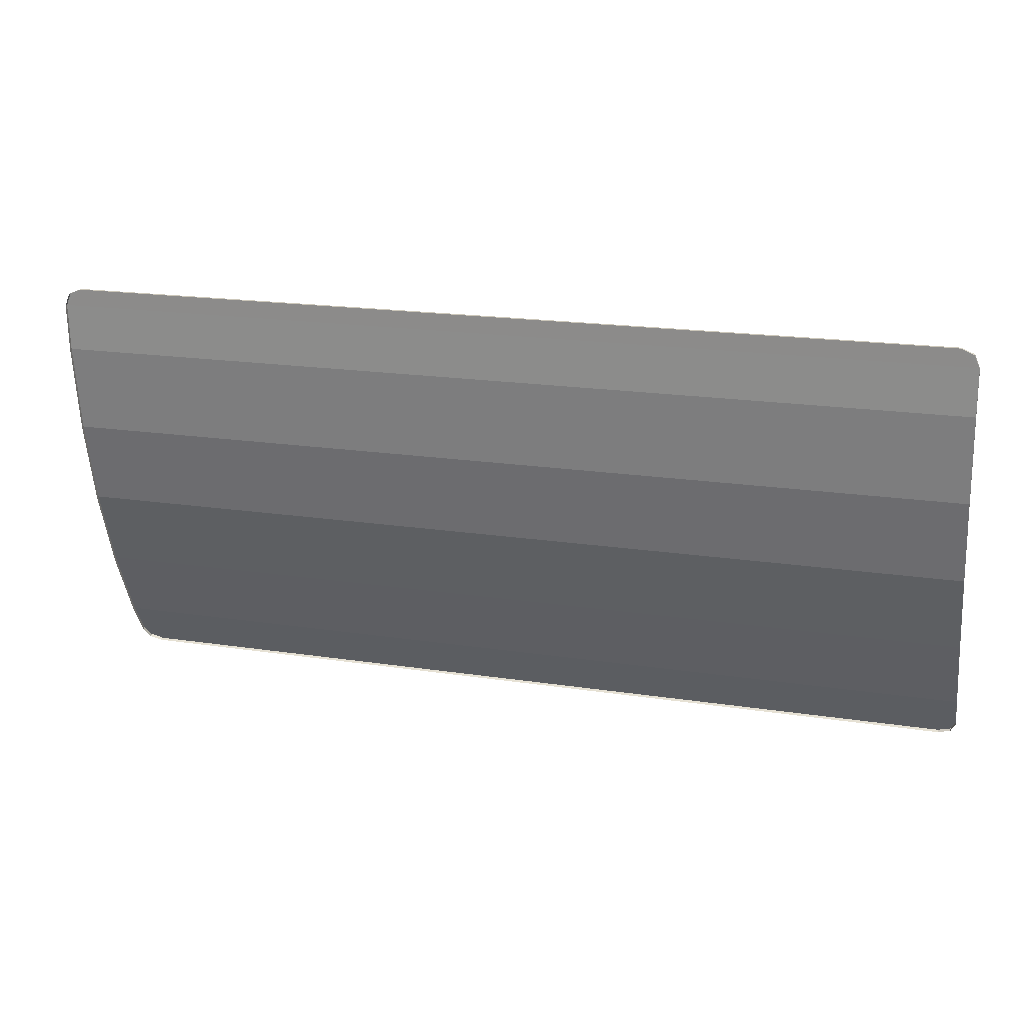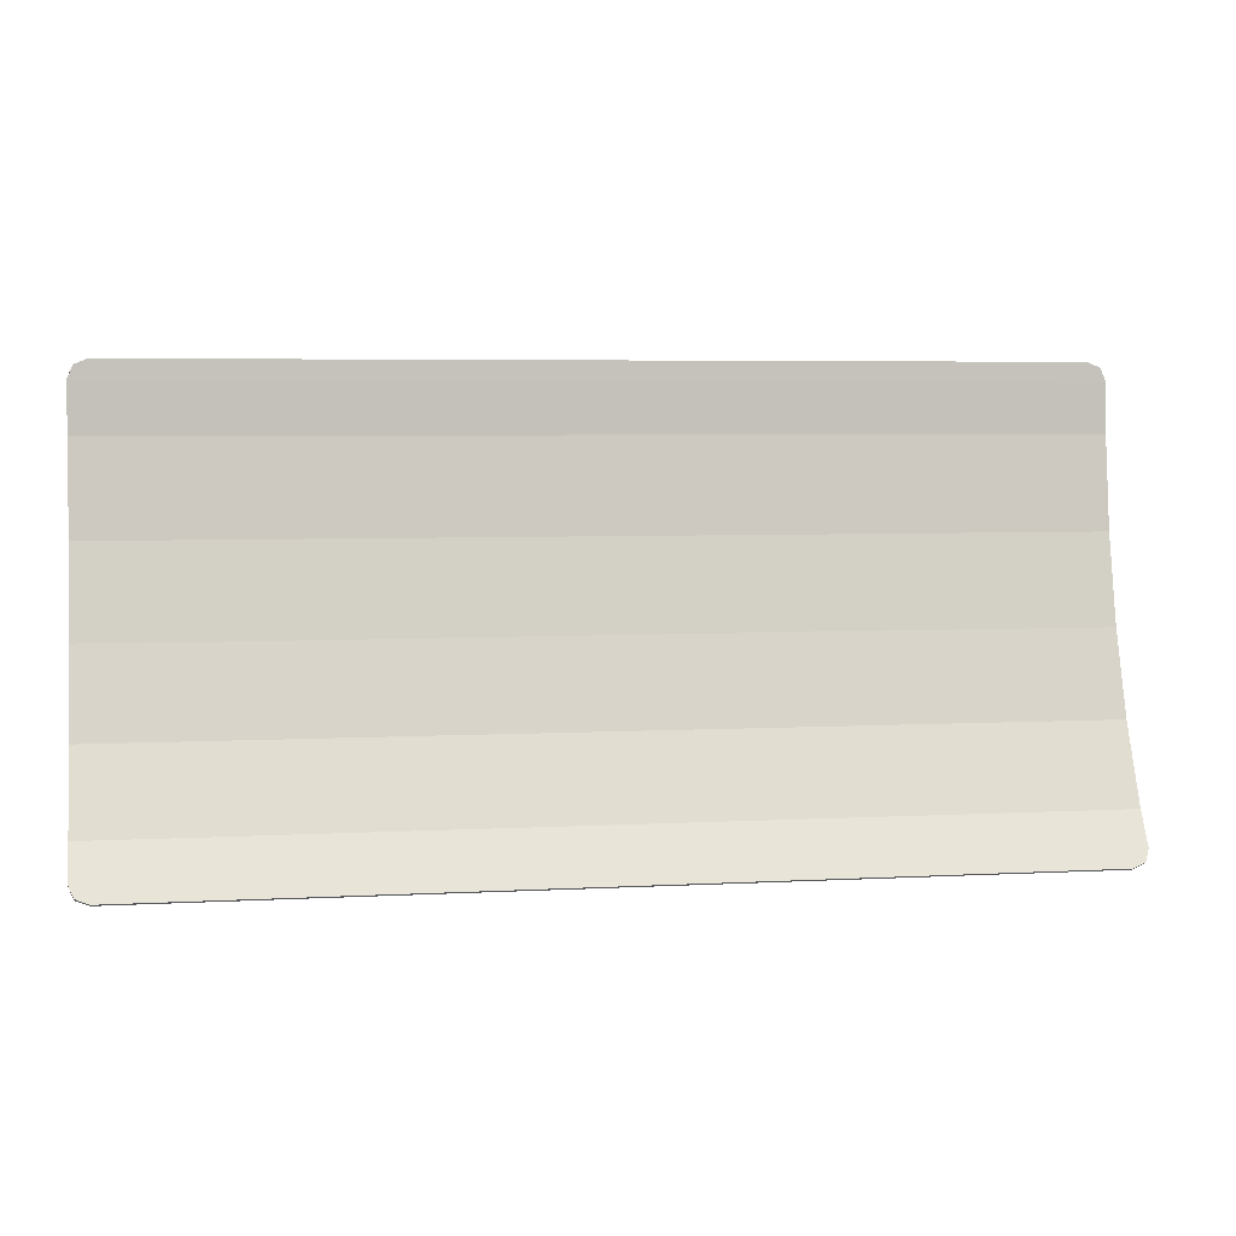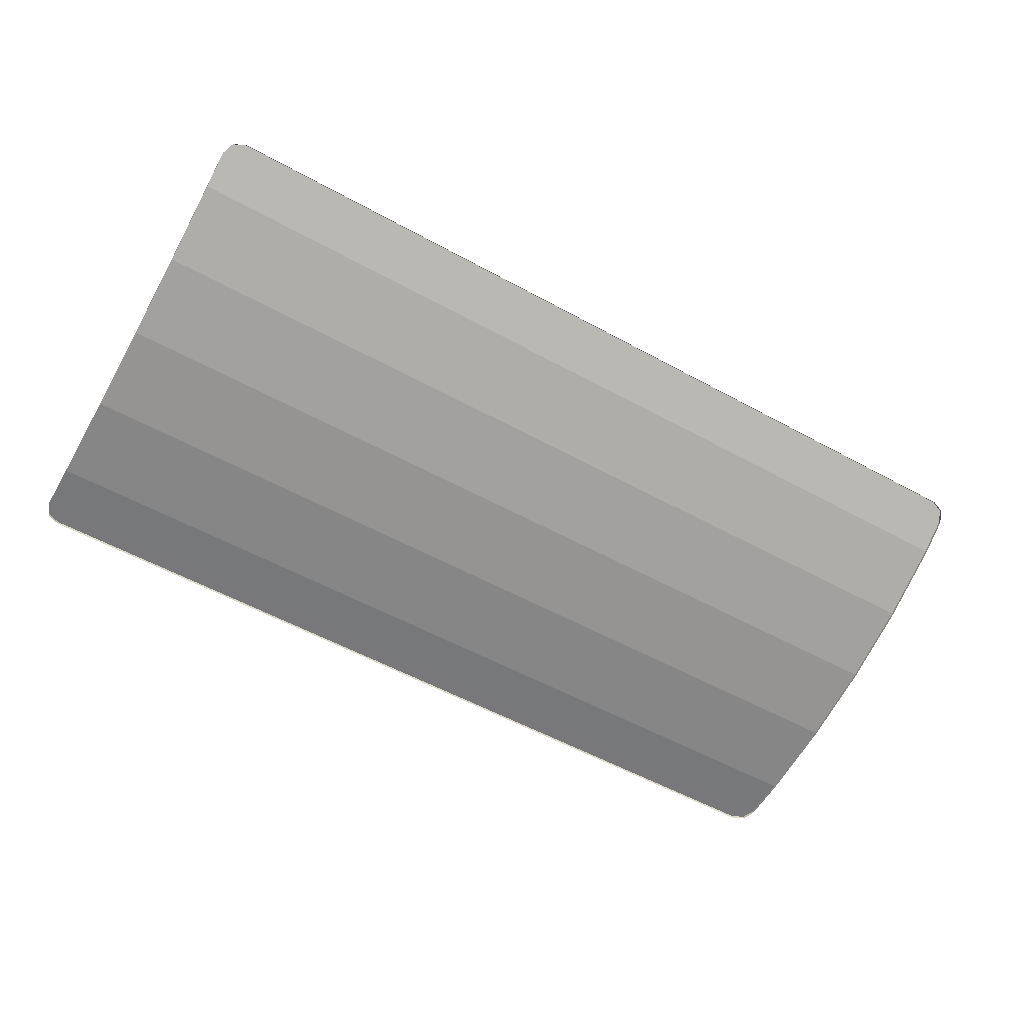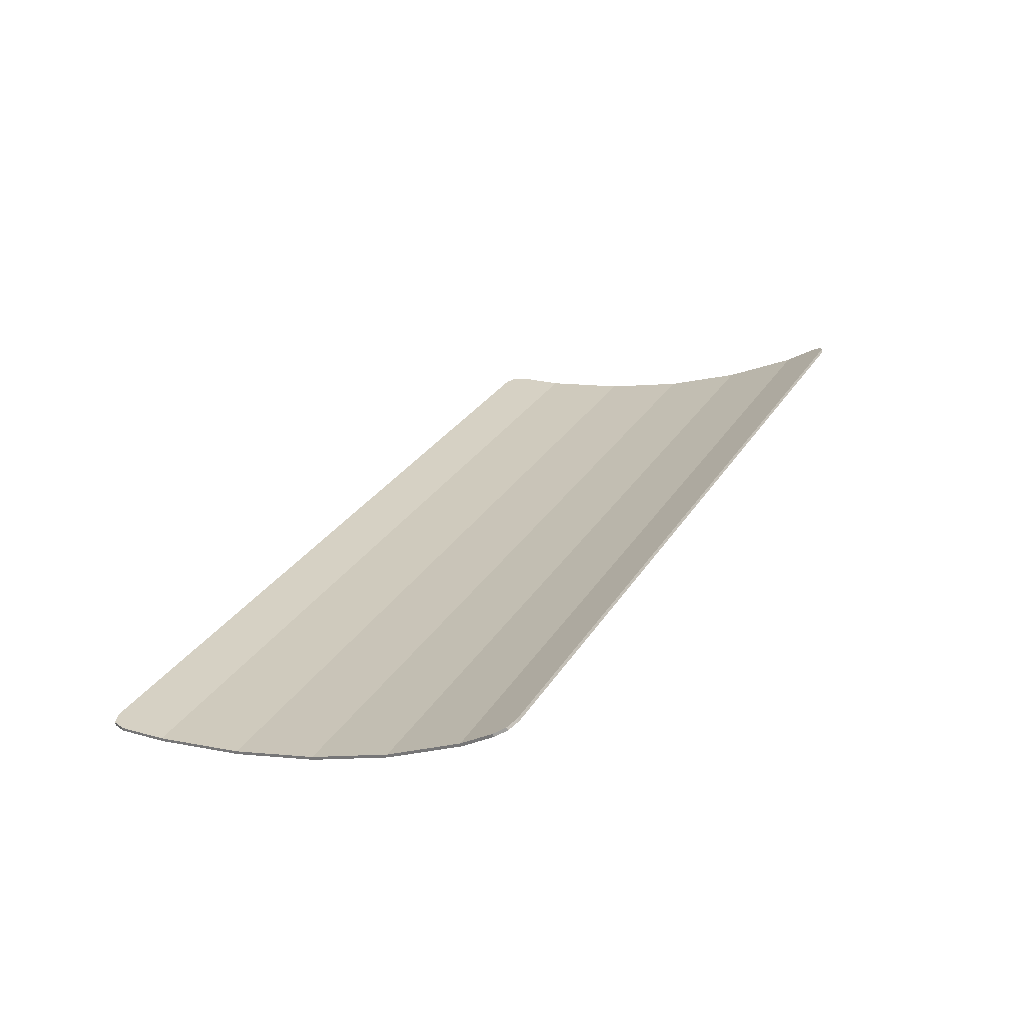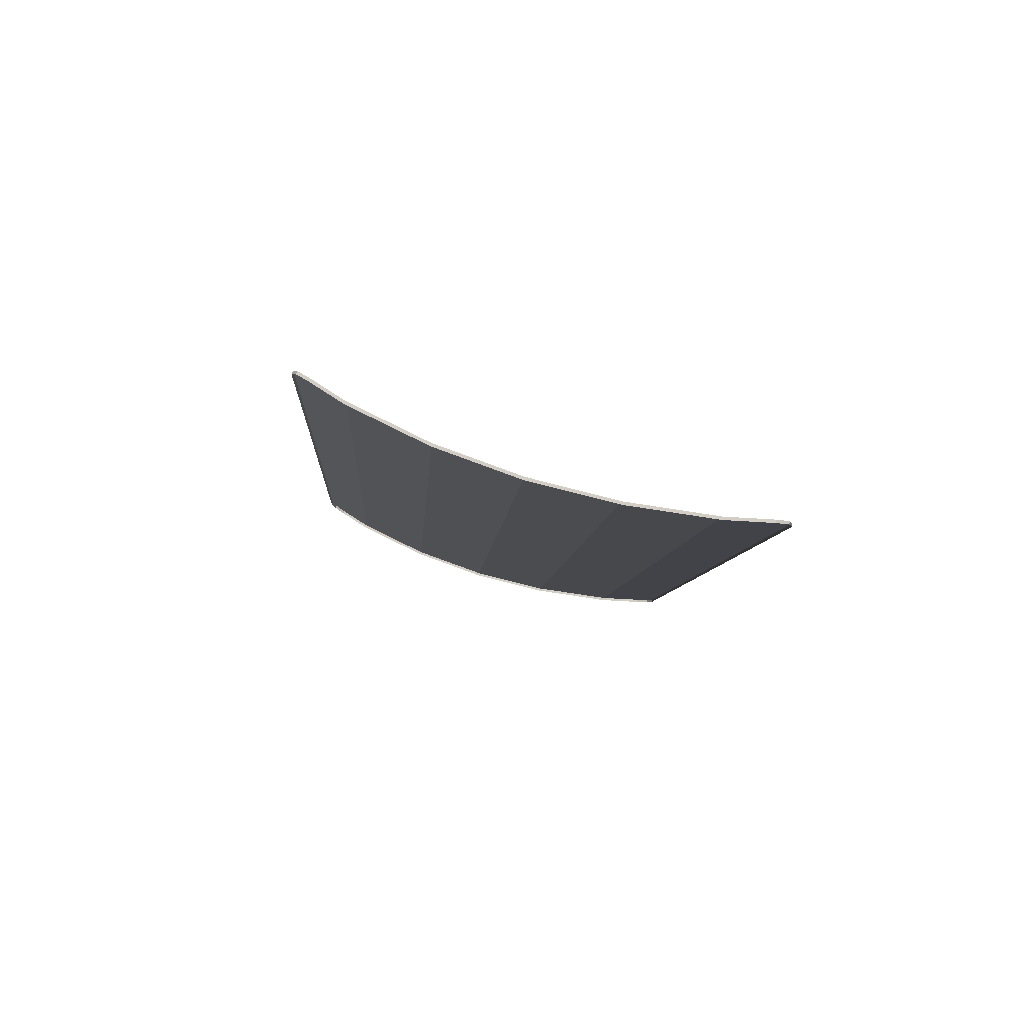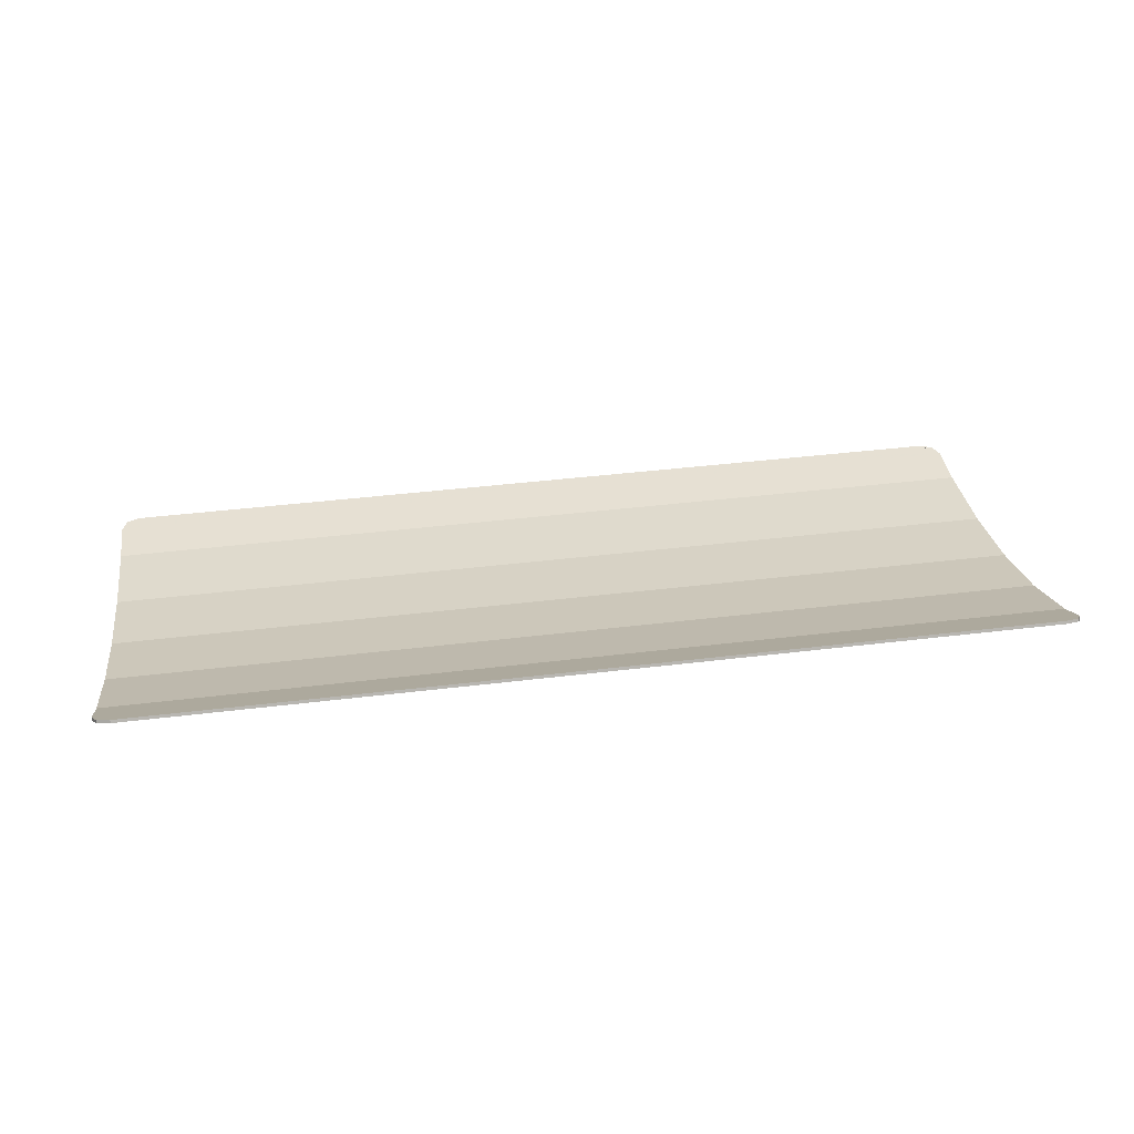
<metadata>
{"format":"obj","ext":"obj","renderer":"f3d","projection":"perspective","resolution":1024,"background":"white","views":[{"elev":18.9,"azim":16.3,"up":"+Z"},{"elev":5.1,"azim":170.3,"up":"+Z"},{"elev":-54.8,"azim":149.8,"up":"+Y"},{"elev":28.7,"azim":115.8,"up":"+Y"},{"elev":-7.2,"azim":-93.5,"up":"+Y"},{"elev":41.4,"azim":171.6,"up":"+Y"}]}
</metadata>
<code>
v -1.9 -0.7914 0.8252
v -1.878 -0.794 0.8782
v -1.825 -0.7951 0.9001
v 1.9 -0.7914 0.8252
v 1.878 -0.794 0.8782
v 1.825 -0.7951 0.9001
v -1.878 -0.794 0.8782
v -1.9 -0.7914 0.8252
v -1.9 -0.8039 0.8246
v -1.878 -0.8065 0.8776
v -1.825 -0.7951 0.9001
v -1.878 -0.794 0.8782
v -1.878 -0.8065 0.8776
v -1.825 -0.8076 0.8995
v 1.878 -0.794 0.8782
v 1.9 -0.7914 0.8252
v 1.9 -0.8039 0.8246
v 1.878 -0.8065 0.8776
v 1.825 -0.7951 0.9001
v 1.878 -0.794 0.8782
v 1.878 -0.8065 0.8776
v 1.825 -0.8076 0.8995
v -1.9 -0.2938 -0.8523
v -1.878 -0.2654 -0.897
v -1.825 -0.2536 -0.9156
v 1.9 -0.2938 -0.8523
v 1.878 -0.2654 -0.897
v 1.825 -0.2536 -0.9156
v -1.878 -0.2654 -0.897
v -1.9 -0.2938 -0.8523
v -1.9 -0.3044 -0.859
v -1.878 -0.2759 -0.9037
v -1.825 -0.2536 -0.9156
v -1.878 -0.2654 -0.897
v -1.878 -0.2759 -0.9037
v -1.825 -0.2642 -0.9223
v 1.878 -0.2654 -0.897
v 1.9 -0.2938 -0.8523
v 1.9 -0.3044 -0.859
v 1.878 -0.2759 -0.9037
v 1.825 -0.2536 -0.9156
v 1.878 -0.2654 -0.897
v 1.878 -0.2759 -0.9037
v 1.825 -0.2642 -0.9223
v -1.825 -0.7953 0.9001
v 1.825 -0.7953 0.9001
v 1.9 -0.7914 0.8252
v -1.9 -0.7914 0.8252
v -1.9 -0.7914 0.8252
v 1.9 -0.7914 0.8252
v 1.9 -0.7819 0.6308
v -1.9 -0.7819 0.6308
v -1.9 -0.7819 0.6308
v 1.9 -0.7819 0.6308
v 1.9 -0.7297 0.2679
v -1.9 -0.7297 0.2679
v -1.9 -0.7297 0.2679
v 1.9 -0.7297 0.2679
v 1.9 -0.6436 -0.08266
v -1.9 -0.6436 -0.08266
v -1.9 -0.6436 -0.08266
v 1.9 -0.6436 -0.08266
v 1.9 -0.5251 -0.4145
v -1.9 -0.5251 -0.4145
v -1.9 -0.5251 -0.4145
v 1.9 -0.5251 -0.4145
v 1.9 -0.3764 -0.7223
v -1.9 -0.3764 -0.7223
v -1.9 -0.3764 -0.7223
v 1.9 -0.3764 -0.7223
v 1.9 -0.2938 -0.8523
v -1.9 -0.2938 -0.8523
v -1.9 -0.2938 -0.8523
v 1.9 -0.2938 -0.8523
v 1.825 -0.2536 -0.9156
v -1.825 -0.2536 -0.9156
v -1.825 -0.7953 0.9001
v -1.825 -0.8078 0.8995
v -0.4625 -0.8078 0.8995
v -1.825 -0.7953 0.9001
v -0.4625 -0.8078 0.8995
v 0.4625 -0.8078 0.8995
v 1.825 -0.7953 0.9001
v 1.825 -0.7953 0.9001
v 0.4625 -0.8078 0.8995
v 1.825 -0.8078 0.8995
v -1.9 -0.7914 0.8252
v -1.9 -0.7819 0.6308
v -1.9 -0.7943 0.6296
v -1.9 -0.8039 0.8246
v 1.9 -0.7914 0.8252
v 1.9 -0.8039 0.8246
v 1.9 -0.7943 0.6296
v 1.9 -0.7819 0.6308
v -1.9 -0.7819 0.6308
v -1.9 -0.7297 0.2679
v -1.9 -0.7419 0.2655
v -1.9 -0.7943 0.6296
v 1.9 -0.7819 0.6308
v 1.9 -0.7943 0.6296
v 1.9 -0.7419 0.2655
v 1.9 -0.7297 0.2679
v -1.9 -0.7297 0.2679
v -1.9 -0.6436 -0.08266
v -1.9 -0.6556 -0.08626
v -1.9 -0.7419 0.2655
v 1.9 -0.7297 0.2679
v 1.9 -0.7419 0.2655
v 1.9 -0.6556 -0.08626
v 1.9 -0.6436 -0.08266
v -1.9 -0.6436 -0.08266
v -1.9 -0.5251 -0.4145
v -1.9 -0.5366 -0.4193
v -1.9 -0.6556 -0.08626
v 1.9 -0.6436 -0.08266
v 1.9 -0.6556 -0.08626
v 1.9 -0.5366 -0.4193
v 1.9 -0.5251 -0.4145
v -1.9 -0.5251 -0.4145
v -1.9 -0.3764 -0.7223
v -1.9 -0.3873 -0.7284
v -1.9 -0.5366 -0.4193
v 1.9 -0.5251 -0.4145
v 1.9 -0.5366 -0.4193
v 1.9 -0.3873 -0.7284
v 1.9 -0.3764 -0.7223
v -1.9 -0.3764 -0.7223
v -1.9 -0.2938 -0.8523
v -1.9 -0.3044 -0.859
v -1.9 -0.3873 -0.7284
v 1.9 -0.3764 -0.7223
v 1.9 -0.3873 -0.7284
v 1.9 -0.3044 -0.859
v 1.9 -0.2938 -0.8523
v -1.825 -0.2536 -0.9156
v -0.4625 -0.2642 -0.9223
v -1.825 -0.2642 -0.9223
v -1.825 -0.2536 -0.9156
v 1.825 -0.2536 -0.9156
v 0.4625 -0.2642 -0.9223
v -0.4625 -0.2642 -0.9223
v 1.825 -0.2536 -0.9156
v 1.825 -0.2642 -0.9223
v 0.4625 -0.2642 -0.9223
g mesh7276040
f 1 2 3
g mesh7276042
f 4 6 5
g mesh7276044
f 7 8 9
f 9 10 7
f 11 12 13
f 13 14 11
g mesh7276046
f 15 17 16
f 17 15 18
f 19 21 20
f 21 19 22
g mesh7276048
f 23 25 24
g mesh7276050
f 26 27 28
g mesh7276052
f 29 31 30
f 31 29 32
f 33 35 34
f 35 33 36
g mesh7276054
f 37 38 39
f 39 40 37
f 41 42 43
f 43 44 41
f 45 46 47
f 47 48 45
f 49 50 51
f 51 52 49
f 53 54 55
f 55 56 53
f 57 58 59
f 59 60 57
f 61 62 63
f 63 64 61
f 65 66 67
f 67 68 65
f 69 70 71
f 71 72 69
f 73 74 75
f 75 76 73
f 77 78 79
f 80 81 82
f 82 83 80
f 84 85 86
f 87 88 89
f 89 90 87
f 91 92 93
f 93 94 91
f 95 96 97
f 97 98 95
f 99 100 101
f 101 102 99
f 103 104 105
f 105 106 103
f 107 108 109
f 109 110 107
f 111 112 113
f 113 114 111
f 115 116 117
f 117 118 115
f 119 120 121
f 121 122 119
f 123 124 125
f 125 126 123
f 127 128 129
f 129 130 127
f 131 132 133
f 133 134 131
f 135 136 137
f 138 139 140
f 140 141 138
f 142 143 144

</code>
